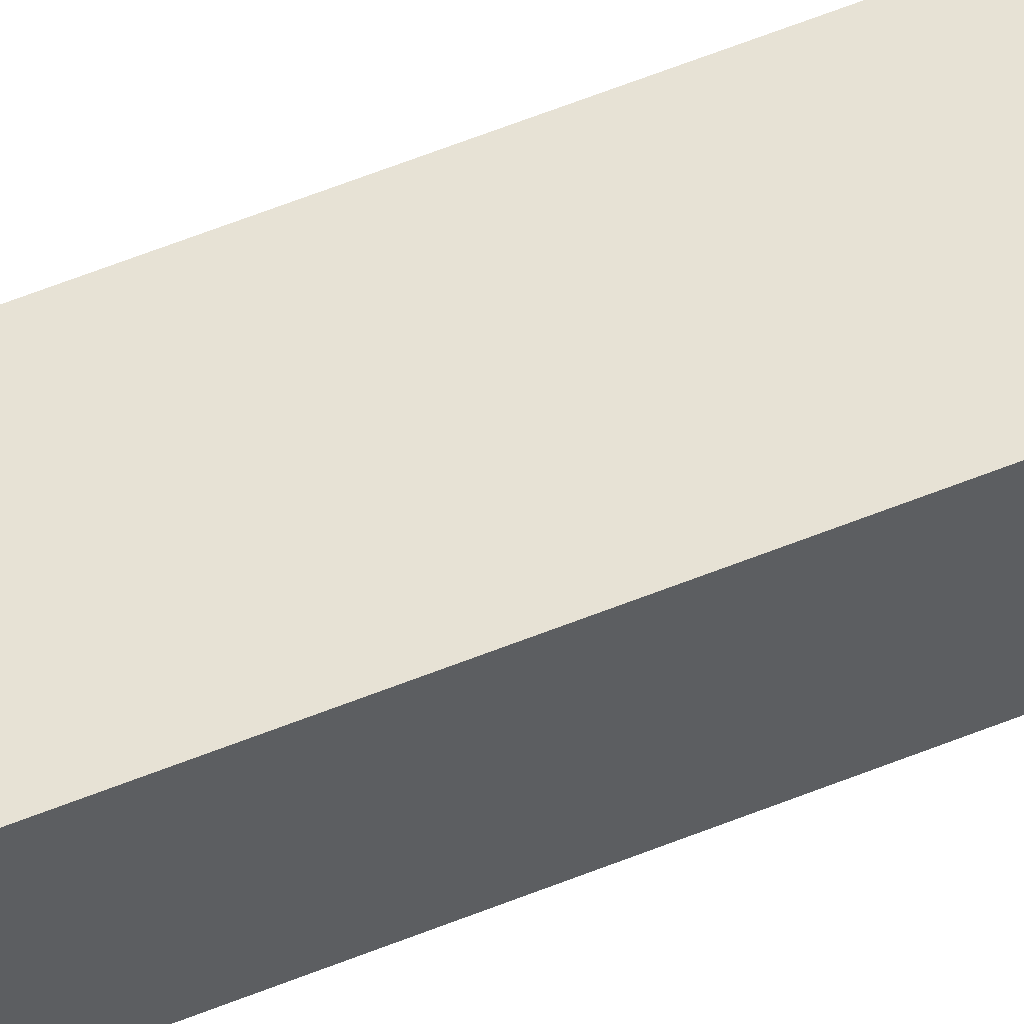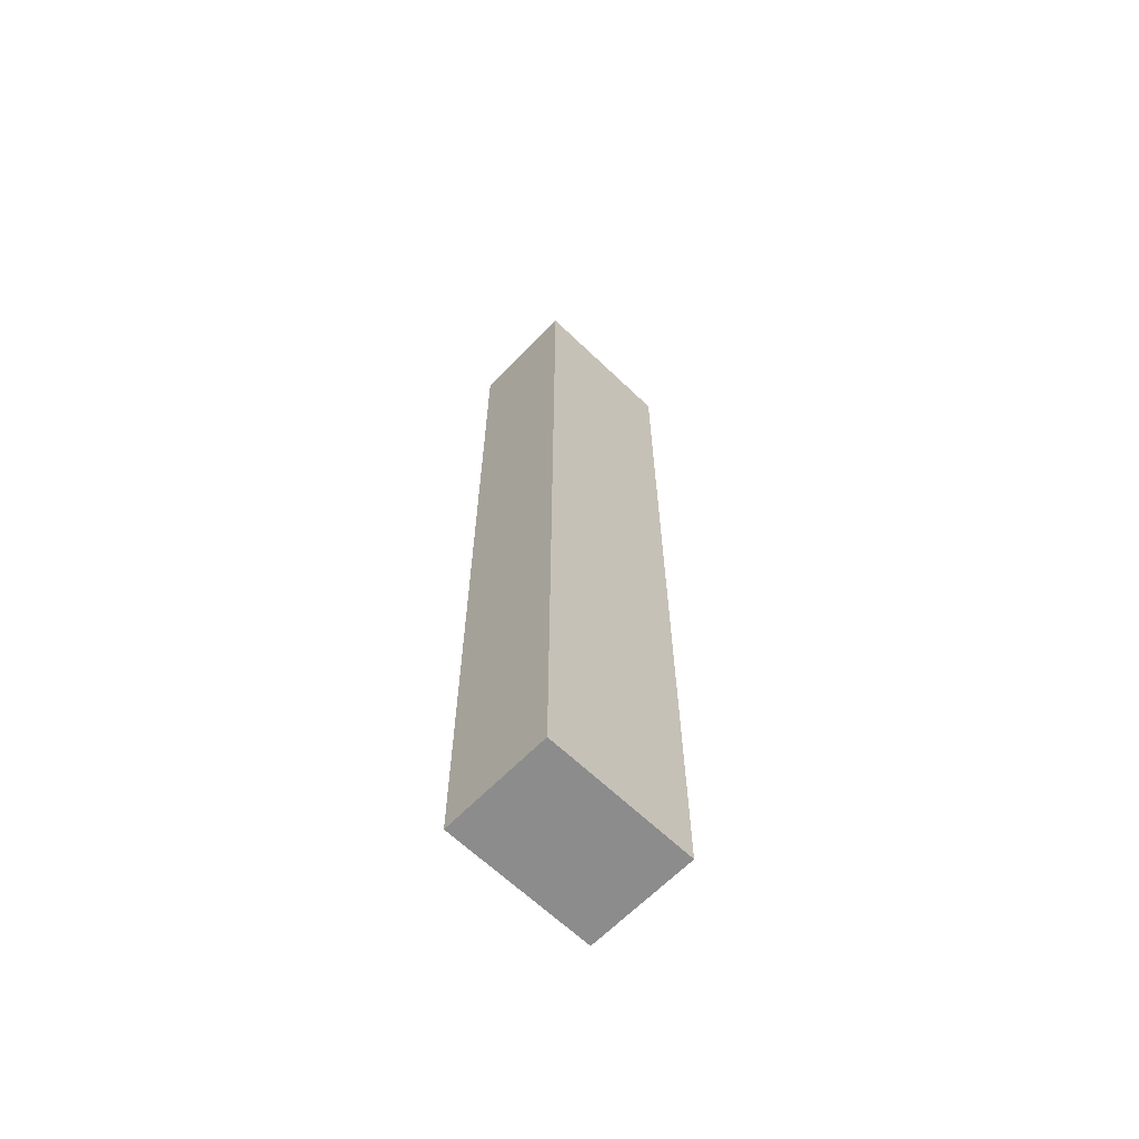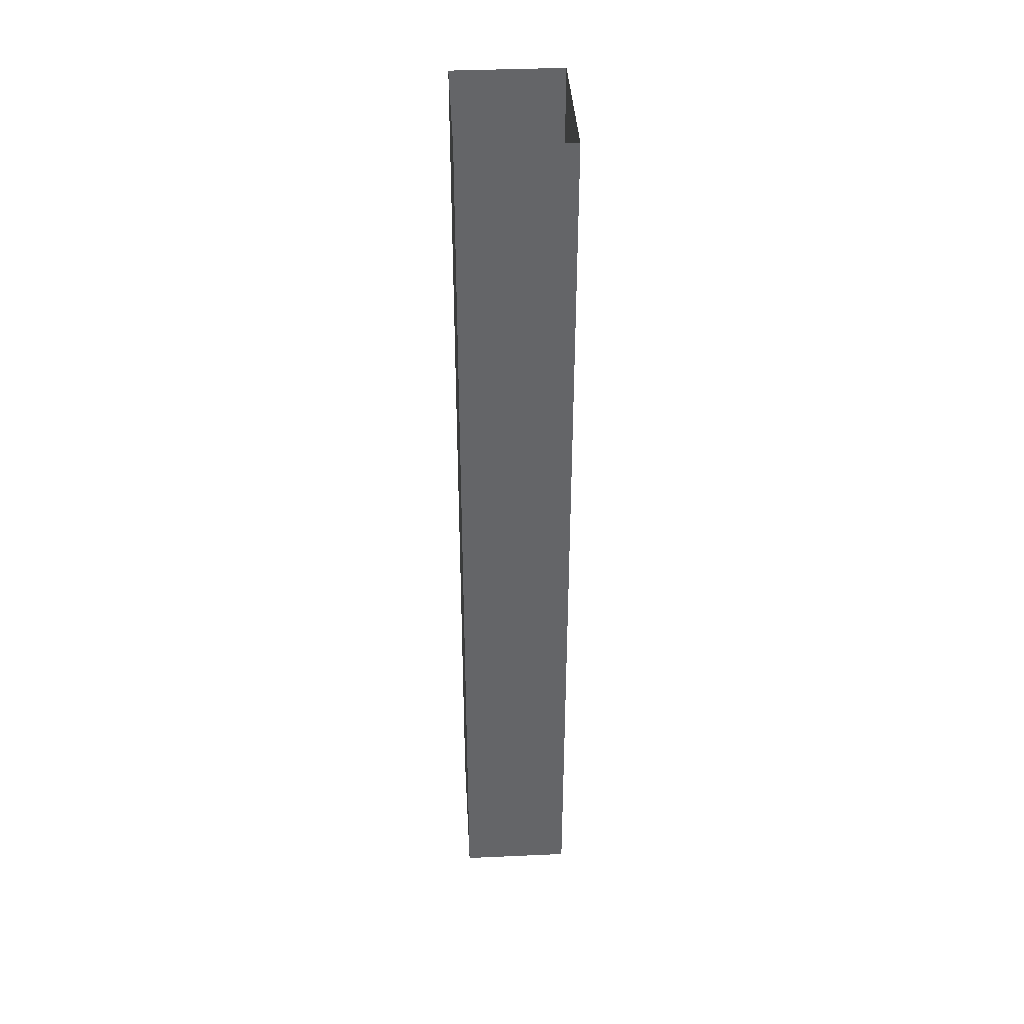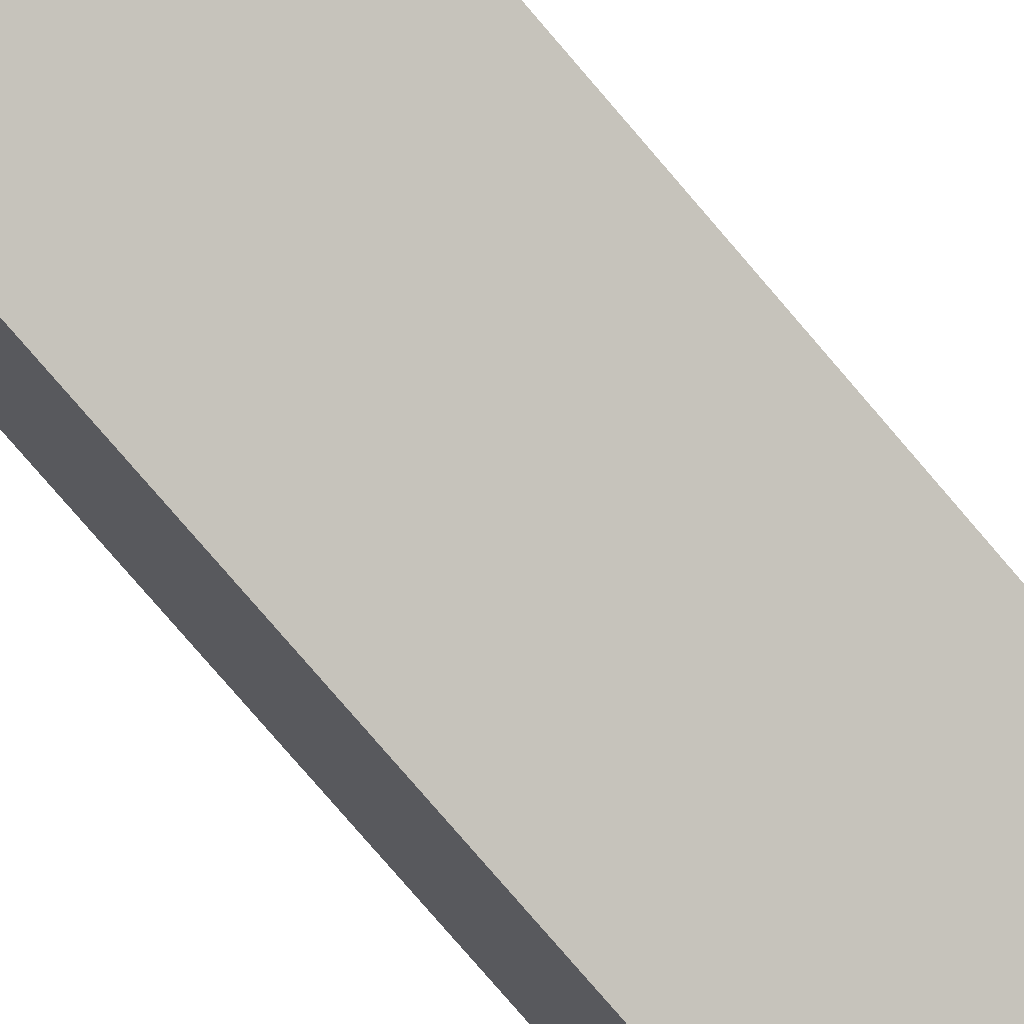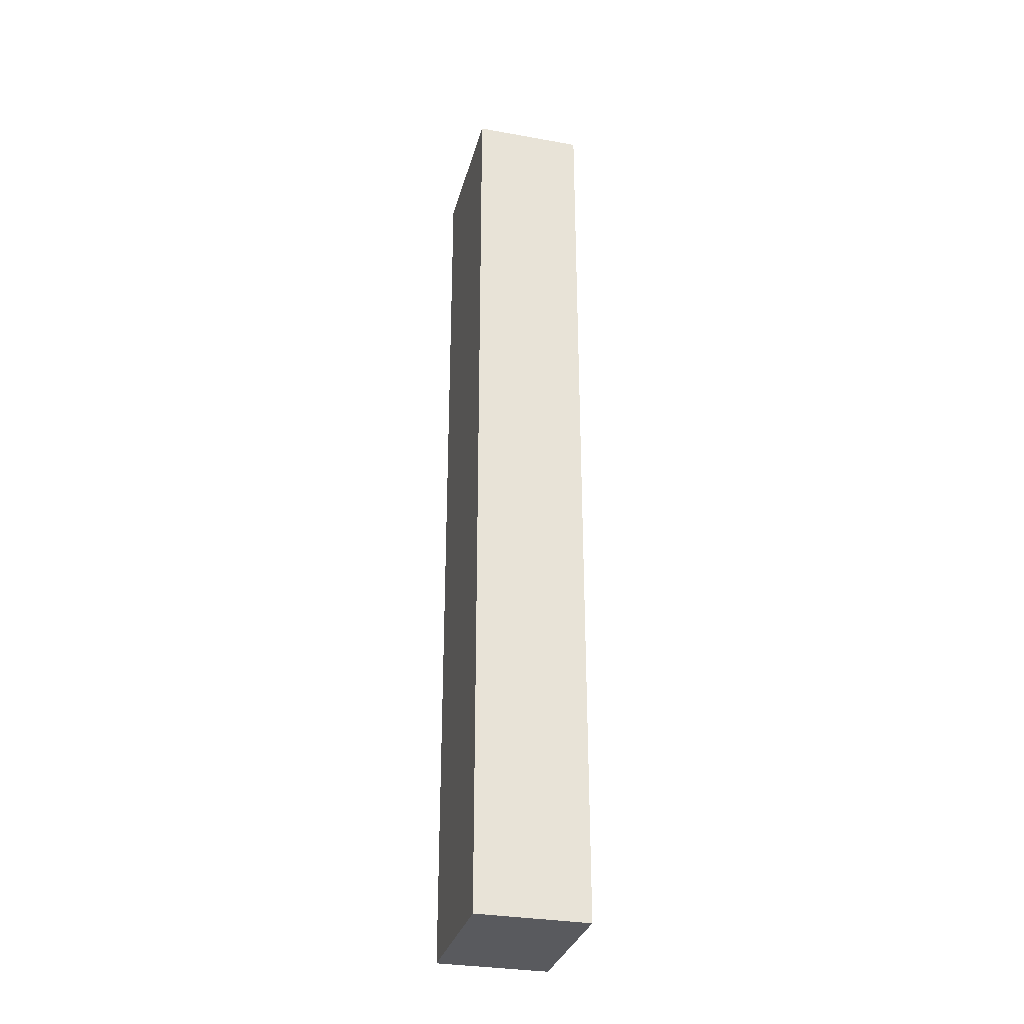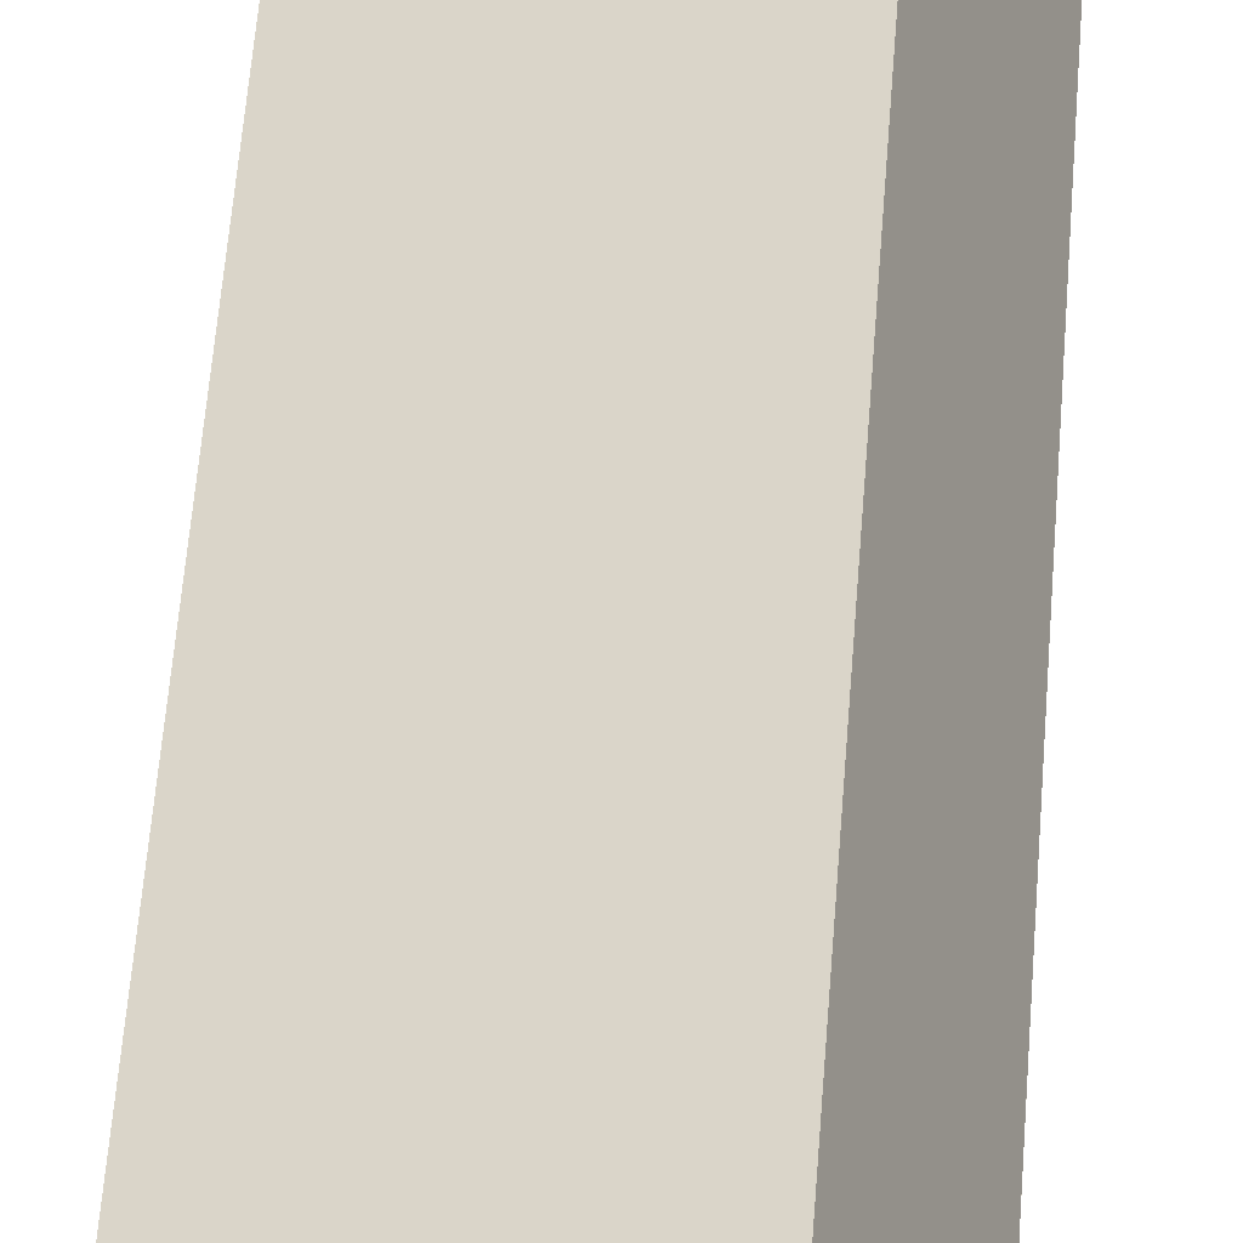
<metadata>
{"format":"obj","ext":"obj","renderer":"f3d","projection":"perspective","resolution":1024,"background":"white","views":[{"elev":75.0,"azim":-110.3,"up":"+Z"},{"elev":-64.2,"azim":-23.1,"up":"+Y"},{"elev":38.8,"azim":-72.2,"up":"+Y"},{"elev":-76.4,"azim":-139.6,"up":"+Z"},{"elev":-31.3,"azim":-83.3,"up":"+Y"},{"elev":50.6,"azim":-176.0,"up":"+Z"}]}
</metadata>
<code>
g D3_mayorStand_collisionInvisible_geo
v -104.4 0.005001 -13.67
v -101.7 0.005001 -14.7
v -104.4 17.88 -13.67
v -101.7 17.88 -14.7
v -105.1 17.88 -15.63
v -102.4 17.88 -16.67
v -105.1 0.005001 -15.63
v -102.4 0.005001 -16.67
v -105.1 0.005001 -15.63
v -101.7 0.005001 -14.7
v -102.4 0.005001 -16.67
v -104.4 0.005001 -13.67
v -101.7 0.005001 -14.7
v -102.4 17.88 -16.67
v -102.4 0.005001 -16.67
v -101.7 17.88 -14.7
v -105.1 0.005001 -15.63
v -104.4 17.88 -13.67
v -104.4 0.005001 -13.67
v -105.1 17.88 -15.63
g D3_mayorStand_collisionInvisible_geo_0
f 4 1 2
f 3 1 4
f 8 5 6
f 7 5 8
f 10 9 11
f 12 9 10
f 14 13 15
f 16 13 14
f 18 17 19
f 20 17 18

</code>
